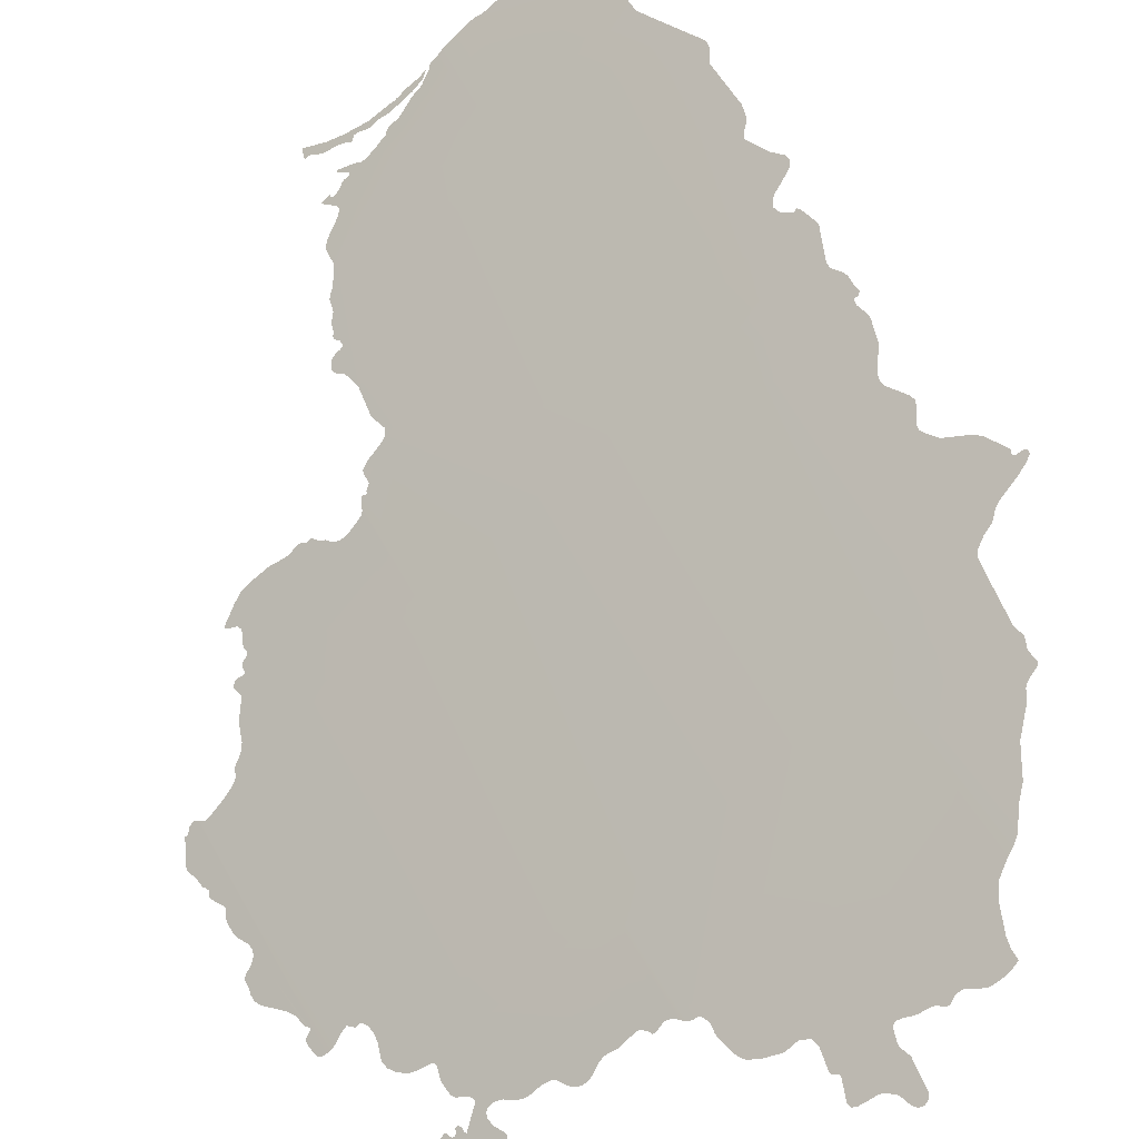
<metadata>
{"format":"obj","ext":"obj","renderer":"f3d","projection":"perspective","resolution":1024,"background":"white","views":[{"elev":57.4,"azim":175.0,"up":"+Y"}]}
</metadata>
<code>
o 0_Lithuania_sphere.001
v 2.659 4.109 -1.02
v 2.66 4.11 -1.017
v 2.653 4.113 -1.018
v 2.649 4.116 -1.019
v 2.642 4.12 -1.019
v 2.637 4.124 -1.017
v 2.635 4.125 -1.017
v 2.635 4.126 -1.017
v 2.634 4.126 -1.017
v 2.633 4.127 -1.016
v 2.629 4.13 -1.014
v 2.627 4.131 -1.013
v 2.628 4.13 -1.015
v 2.631 4.128 -1.017
v 2.637 4.124 -1.019
v 2.638 4.123 -1.019
v 2.639 4.122 -1.019
v 2.64 4.122 -1.02
v 2.642 4.12 -1.021
v 2.644 4.119 -1.021
v 2.645 4.118 -1.02
v 2.646 4.117 -1.02
v 2.647 4.117 -1.022
v 2.647 4.116 -1.022
v 2.648 4.116 -1.021
v 2.65 4.115 -1.021
v 2.651 4.114 -1.021
v 2.653 4.113 -1.021
v 2.655 4.112 -1.021
v 2.658 4.11 -1.02
f 26 4 27
f 15 14 9
f 14 13 11
f 15 9 7
f 13 12 11
f 11 10 14
f 10 9 14
f 9 8 7
f 7 6 15
f 6 5 17
f 17 5 18
f 16 15 6
f 17 16 6
f 20 19 5
f 19 18 5
f 21 20 5
f 5 4 21
f 21 4 22
f 4 3 27
f 22 4 25
f 24 23 25
f 23 22 25
f 25 4 26
f 2 1 30
f 30 29 3
f 29 28 3
f 28 27 3
f 3 2 30
o 1_Lithuania_sphere.001
v 2.543 4.135 -1.197
v 2.601 4.091 -1.224
v 2.579 4.135 -1.116
v 2.639 4.091 -1.142
v 2.613 4.135 -1.035
v 2.521 4.135 -1.242
v 2.543 4.162 -1.1
v 2.651 4.091 -1.113
v 2.518 4.154 -1.185
v 2.587 4.091 -1.253
v 2.696 4.045 -1.17
v 2.667 4.045 -1.234
v 2.654 4.105 -1.051
v 2.622 4.135 -1.01
v 2.643 4.058 -1.244
v 2.579 4.16 -1.021
v 2.686 4.054 -1.162
v 2.588 4.09 -1.253
v 2.589 4.09 -1.252
v 2.591 4.089 -1.251
v 2.592 4.088 -1.252
v 2.593 4.088 -1.252
v 2.594 4.087 -1.253
v 2.594 4.086 -1.253
v 2.595 4.086 -1.253
v 2.595 4.086 -1.253
v 2.595 4.086 -1.253
v 2.596 4.086 -1.252
v 2.597 4.085 -1.252
v 2.598 4.085 -1.252
v 2.599 4.084 -1.252
v 2.602 4.081 -1.254
v 2.603 4.081 -1.254
v 2.603 4.08 -1.254
v 2.604 4.08 -1.254
v 2.605 4.079 -1.254
v 2.606 4.079 -1.254
v 2.607 4.078 -1.255
v 2.608 4.076 -1.258
v 2.609 4.075 -1.258
v 2.611 4.074 -1.259
v 2.612 4.073 -1.259
v 2.613 4.072 -1.258
v 2.616 4.071 -1.256
v 2.617 4.071 -1.256
v 2.619 4.07 -1.256
v 2.62 4.068 -1.256
v 2.622 4.067 -1.257
v 2.623 4.066 -1.257
v 2.625 4.065 -1.257
v 2.628 4.064 -1.256
v 2.63 4.063 -1.256
v 2.631 4.061 -1.257
v 2.632 4.061 -1.258
v 2.632 4.06 -1.259
v 2.631 4.06 -1.261
v 2.628 4.061 -1.263
v 2.628 4.061 -1.264
v 2.628 4.061 -1.264
v 2.628 4.061 -1.265
v 2.629 4.06 -1.265
v 2.63 4.059 -1.266
v 2.63 4.059 -1.267
v 2.63 4.059 -1.267
v 2.629 4.059 -1.267
v 2.629 4.059 -1.268
v 2.629 4.059 -1.268
v 2.63 4.059 -1.269
v 2.63 4.058 -1.269
v 2.631 4.058 -1.27
v 2.631 4.057 -1.27
v 2.631 4.057 -1.271
v 2.631 4.057 -1.271
v 2.631 4.057 -1.271
v 2.631 4.057 -1.271
v 2.632 4.056 -1.271
v 2.633 4.056 -1.271
v 2.636 4.054 -1.272
v 2.637 4.053 -1.273
v 2.638 4.052 -1.272
v 2.638 4.052 -1.271
v 2.639 4.052 -1.269
v 2.639 4.052 -1.269
v 2.64 4.052 -1.269
v 2.641 4.051 -1.268
v 2.641 4.051 -1.267
v 2.643 4.052 -1.263
v 2.643 4.052 -1.262
v 2.643 4.053 -1.26
v 2.642 4.054 -1.259
v 2.641 4.054 -1.259
v 2.64 4.055 -1.26
v 2.639 4.055 -1.261
v 2.639 4.055 -1.26
v 2.639 4.056 -1.259
v 2.638 4.056 -1.259
v 2.637 4.057 -1.259
v 2.637 4.057 -1.26
v 2.637 4.057 -1.261
v 2.635 4.06 -1.256
v 2.634 4.06 -1.255
v 2.634 4.06 -1.255
v 2.634 4.06 -1.254
v 2.635 4.06 -1.253
v 2.638 4.058 -1.252
v 2.64 4.058 -1.252
v 2.642 4.057 -1.248
v 2.642 4.058 -1.245
v 2.643 4.058 -1.244
v 2.668 4.045 -1.234
v 2.669 4.044 -1.234
v 2.67 4.043 -1.233
v 2.672 4.043 -1.23
v 2.672 4.043 -1.229
v 2.672 4.044 -1.228
v 2.671 4.045 -1.227
v 2.671 4.045 -1.227
v 2.671 4.045 -1.227
v 2.671 4.045 -1.227
v 2.672 4.044 -1.226
v 2.674 4.044 -1.223
v 2.676 4.043 -1.221
v 2.683 4.04 -1.218
v 2.684 4.039 -1.216
v 2.685 4.039 -1.215
v 2.685 4.039 -1.213
v 2.686 4.039 -1.211
v 2.686 4.039 -1.21
v 2.686 4.04 -1.21
v 2.684 4.041 -1.208
v 2.684 4.042 -1.206
v 2.684 4.043 -1.204
v 2.685 4.043 -1.203
v 2.687 4.042 -1.201
v 2.688 4.041 -1.199
v 2.69 4.041 -1.196
v 2.69 4.041 -1.196
v 2.69 4.042 -1.194
v 2.69 4.042 -1.193
v 2.69 4.042 -1.192
v 2.693 4.041 -1.19
v 2.694 4.041 -1.189
v 2.694 4.041 -1.189
v 2.694 4.041 -1.188
v 2.694 4.041 -1.187
v 2.694 4.041 -1.187
v 2.695 4.041 -1.186
v 2.697 4.04 -1.183
v 2.699 4.04 -1.181
v 2.699 4.04 -1.181
v 2.699 4.04 -1.18
v 2.699 4.042 -1.175
v 2.699 4.042 -1.173
v 2.699 4.042 -1.173
v 2.699 4.042 -1.173
v 2.698 4.043 -1.173
v 2.698 4.043 -1.172
v 2.698 4.043 -1.171
v 2.698 4.044 -1.171
v 2.697 4.044 -1.17
v 2.696 4.045 -1.17
v 2.696 4.045 -1.17
v 2.51 4.163 -1.167
v 2.514 4.161 -1.17
v 2.515 4.16 -1.171
v 2.515 4.159 -1.172
v 2.516 4.158 -1.174
v 2.516 4.158 -1.175
v 2.518 4.156 -1.177
v 2.519 4.155 -1.179
v 2.52 4.154 -1.181
v 2.542 4.161 -1.104
v 2.542 4.161 -1.106
v 2.539 4.162 -1.108
v 2.538 4.162 -1.109
v 2.537 4.162 -1.113
v 2.536 4.162 -1.114
v 2.536 4.162 -1.114
v 2.537 4.162 -1.115
v 2.537 4.161 -1.115
v 2.538 4.161 -1.115
v 2.538 4.161 -1.115
v 2.537 4.161 -1.117
v 2.535 4.161 -1.12
v 2.535 4.161 -1.121
v 2.535 4.161 -1.122
v 2.534 4.16 -1.127
v 2.535 4.158 -1.132
v 2.535 4.158 -1.134
v 2.534 4.157 -1.136
v 2.534 4.158 -1.137
v 2.529 4.159 -1.141
v 2.528 4.159 -1.142
v 2.528 4.159 -1.144
v 2.528 4.158 -1.148
v 2.528 4.158 -1.149
v 2.527 4.158 -1.15
v 2.524 4.159 -1.152
v 2.523 4.159 -1.153
v 2.518 4.162 -1.155
v 2.516 4.163 -1.156
v 2.514 4.164 -1.157
v 2.511 4.165 -1.161
v 2.511 4.165 -1.161
v 2.511 4.165 -1.162
v 2.51 4.165 -1.162
v 2.51 4.165 -1.162
v 2.509 4.166 -1.162
v 2.508 4.166 -1.162
v 2.507 4.166 -1.162
v 2.507 4.166 -1.163
v 2.508 4.165 -1.165
v 2.651 4.091 -1.111
v 2.65 4.091 -1.111
v 2.649 4.092 -1.111
v 2.649 4.092 -1.11
v 2.649 4.093 -1.11
v 2.649 4.093 -1.109
v 2.649 4.093 -1.109
v 2.649 4.093 -1.108
v 2.65 4.093 -1.106
v 2.65 4.093 -1.105
v 2.649 4.094 -1.104
v 2.648 4.095 -1.103
v 2.645 4.097 -1.101
v 2.644 4.098 -1.1
v 2.644 4.099 -1.099
v 2.644 4.099 -1.099
v 2.644 4.099 -1.097
v 2.647 4.098 -1.093
v 2.649 4.099 -1.085
v 2.649 4.099 -1.084
v 2.653 4.098 -1.079
v 2.653 4.098 -1.079
v 2.654 4.097 -1.079
v 2.655 4.097 -1.078
v 2.656 4.097 -1.077
v 2.656 4.097 -1.076
v 2.656 4.098 -1.074
v 2.655 4.099 -1.074
v 2.653 4.099 -1.073
v 2.653 4.1 -1.073
v 2.653 4.1 -1.072
v 2.653 4.1 -1.071
v 2.655 4.1 -1.07
v 2.655 4.1 -1.07
v 2.655 4.1 -1.069
v 2.655 4.1 -1.068
v 2.655 4.1 -1.066
v 2.655 4.101 -1.065
v 2.654 4.102 -1.063
v 2.655 4.102 -1.059
v 2.655 4.102 -1.058
v 2.654 4.103 -1.057
v 2.654 4.105 -1.053
v 2.654 4.105 -1.051
v 2.655 4.105 -1.046
v 2.655 4.106 -1.044
v 2.652 4.109 -1.04
v 2.651 4.11 -1.038
v 2.652 4.11 -1.037
v 2.656 4.108 -1.034
v 2.656 4.108 -1.034
v 2.654 4.109 -1.033
v 2.654 4.11 -1.033
v 2.653 4.11 -1.033
v 2.653 4.11 -1.033
v 2.653 4.11 -1.034
v 2.652 4.11 -1.034
v 2.652 4.111 -1.033
v 2.651 4.111 -1.033
v 2.65 4.112 -1.032
v 2.65 4.112 -1.032
v 2.65 4.112 -1.031
v 2.649 4.113 -1.031
v 2.648 4.114 -1.03
v 2.648 4.114 -1.03
v 2.651 4.112 -1.028
v 2.651 4.113 -1.027
v 2.651 4.113 -1.027
v 2.651 4.113 -1.027
v 2.647 4.115 -1.028
v 2.646 4.116 -1.028
v 2.645 4.116 -1.028
v 2.643 4.118 -1.028
v 2.641 4.12 -1.026
v 2.639 4.121 -1.025
v 2.638 4.121 -1.025
v 2.638 4.122 -1.024
v 2.638 4.122 -1.024
v 2.638 4.122 -1.023
v 2.637 4.123 -1.023
v 2.636 4.123 -1.022
v 2.636 4.124 -1.022
v 2.635 4.124 -1.022
v 2.635 4.125 -1.022
v 2.631 4.127 -1.018
v 2.63 4.128 -1.018
v 2.629 4.129 -1.017
v 2.629 4.13 -1.016
v 2.627 4.132 -1.014
v 2.626 4.132 -1.013
v 2.626 4.132 -1.012
v 2.626 4.133 -1.012
v 2.624 4.134 -1.011
v 2.623 4.135 -1.01
v 2.521 4.135 -1.242
v 2.523 4.132 -1.246
v 2.524 4.131 -1.25
v 2.523 4.129 -1.257
v 2.523 4.129 -1.26
v 2.522 4.129 -1.262
v 2.523 4.128 -1.264
v 2.524 4.126 -1.265
v 2.526 4.125 -1.265
v 2.528 4.124 -1.266
v 2.529 4.123 -1.265
v 2.531 4.122 -1.265
v 2.533 4.121 -1.264
v 2.534 4.12 -1.265
v 2.535 4.119 -1.267
v 2.536 4.118 -1.267
v 2.538 4.117 -1.266
v 2.539 4.117 -1.266
v 2.542 4.115 -1.266
v 2.542 4.114 -1.266
v 2.545 4.113 -1.266
v 2.546 4.112 -1.266
v 2.547 4.112 -1.267
v 2.547 4.111 -1.268
v 2.546 4.111 -1.271
v 2.546 4.111 -1.272
v 2.544 4.111 -1.274
v 2.541 4.111 -1.282
v 2.541 4.11 -1.283
v 2.542 4.109 -1.284
v 2.544 4.108 -1.284
v 2.545 4.108 -1.284
v 2.546 4.108 -1.283
v 2.547 4.107 -1.281
v 2.547 4.107 -1.28
v 2.549 4.106 -1.28
v 2.55 4.106 -1.279
v 2.551 4.105 -1.279
v 2.553 4.104 -1.28
v 2.555 4.102 -1.28
v 2.556 4.102 -1.28
v 2.557 4.101 -1.279
v 2.558 4.103 -1.274
v 2.558 4.103 -1.273
v 2.559 4.103 -1.273
v 2.559 4.102 -1.273
v 2.559 4.102 -1.273
v 2.56 4.102 -1.272
v 2.56 4.102 -1.272
v 2.561 4.103 -1.266
v 2.563 4.102 -1.265
v 2.565 4.101 -1.264
v 2.566 4.101 -1.264
v 2.568 4.099 -1.265
v 2.568 4.099 -1.265
v 2.569 4.098 -1.265
v 2.573 4.096 -1.265
v 2.574 4.095 -1.265
v 2.575 4.094 -1.265
v 2.576 4.094 -1.264
v 2.578 4.093 -1.263
v 2.582 4.093 -1.258
v 2.582 4.093 -1.257
v 2.583 4.093 -1.255
v 2.583 4.093 -1.255
v 2.584 4.093 -1.253
v 2.585 4.092 -1.253
v 2.585 4.092 -1.253
v 2.586 4.091 -1.253
v 2.587 4.091 -1.253
v 2.644 4.057 -1.244
v 2.647 4.055 -1.244
v 2.649 4.054 -1.244
v 2.651 4.053 -1.243
v 2.653 4.052 -1.241
v 2.655 4.052 -1.239
v 2.655 4.052 -1.235
v 2.656 4.053 -1.233
v 2.657 4.052 -1.231
v 2.657 4.052 -1.231
v 2.659 4.052 -1.23
v 2.659 4.051 -1.23
v 2.66 4.051 -1.23
v 2.66 4.051 -1.23
v 2.66 4.051 -1.23
v 2.661 4.05 -1.23
v 2.662 4.05 -1.229
v 2.662 4.05 -1.229
v 2.662 4.05 -1.229
v 2.663 4.049 -1.23
v 2.664 4.048 -1.231
v 2.665 4.047 -1.232
v 2.666 4.046 -1.233
v 2.695 4.045 -1.171
v 2.694 4.046 -1.171
v 2.692 4.047 -1.17
v 2.69 4.05 -1.168
v 2.688 4.051 -1.167
v 2.687 4.052 -1.166
v 2.686 4.053 -1.165
v 2.686 4.054 -1.164
v 2.686 4.054 -1.163
v 2.577 4.16 -1.025
v 2.567 4.164 -1.035
v 2.566 4.164 -1.036
v 2.562 4.165 -1.04
v 2.562 4.165 -1.042
v 2.562 4.165 -1.043
v 2.562 4.164 -1.045
v 2.562 4.164 -1.046
v 2.556 4.164 -1.059
v 2.556 4.164 -1.063
v 2.556 4.163 -1.064
v 2.557 4.162 -1.067
v 2.557 4.162 -1.068
v 2.556 4.162 -1.068
v 2.551 4.164 -1.074
v 2.55 4.164 -1.075
v 2.548 4.165 -1.076
v 2.547 4.165 -1.077
v 2.548 4.164 -1.079
v 2.549 4.163 -1.081
v 2.552 4.161 -1.084
v 2.552 4.16 -1.087
v 2.551 4.16 -1.089
v 2.548 4.162 -1.09
v 2.547 4.162 -1.089
v 2.546 4.162 -1.09
v 2.543 4.163 -1.095
v 2.543 4.163 -1.096
v 2.543 4.162 -1.099
v 2.618 4.139 -1.007
v 2.615 4.141 -1.006
v 2.614 4.142 -1.006
v 2.613 4.142 -1.006
v 2.612 4.143 -1.006
v 2.607 4.147 -1.004
v 2.604 4.148 -1.002
v 2.603 4.149 -1.004
v 2.602 4.149 -1.007
v 2.601 4.149 -1.008
v 2.6 4.15 -1.009
v 2.598 4.151 -1.008
v 2.595 4.153 -1.008
v 2.593 4.154 -1.009
v 2.591 4.155 -1.01
v 2.589 4.156 -1.011
v 2.588 4.156 -1.012
v 2.587 4.156 -1.014
v 2.587 4.157 -1.015
v 2.58 4.16 -1.019
v 2.579 4.16 -1.021
v 2.516 4.153 -1.192
v 2.515 4.152 -1.197
v 2.513 4.153 -1.2
v 2.513 4.152 -1.202
v 2.512 4.152 -1.203
v 2.511 4.152 -1.206
v 2.511 4.152 -1.206
v 2.511 4.151 -1.207
v 2.513 4.15 -1.209
v 2.514 4.149 -1.21
v 2.514 4.149 -1.21
v 2.514 4.148 -1.213
v 2.515 4.147 -1.215
v 2.516 4.145 -1.22
v 2.516 4.143 -1.225
v 2.517 4.142 -1.228
v 2.518 4.14 -1.232
v 2.519 4.138 -1.238
v 2.52 4.137 -1.24
v 2.686 4.054 -1.162
v 2.685 4.055 -1.161
v 2.684 4.056 -1.16
v 2.684 4.056 -1.159
v 2.684 4.057 -1.158
v 2.684 4.057 -1.157
v 2.684 4.058 -1.152
v 2.684 4.059 -1.15
v 2.683 4.06 -1.146
v 2.683 4.06 -1.145
v 2.684 4.06 -1.145
v 2.684 4.06 -1.144
v 2.685 4.06 -1.142
v 2.684 4.061 -1.141
v 2.684 4.061 -1.141
v 2.683 4.062 -1.141
v 2.682 4.062 -1.141
v 2.682 4.063 -1.14
v 2.682 4.063 -1.139
v 2.682 4.063 -1.138
v 2.682 4.063 -1.138
v 2.682 4.064 -1.137
v 2.681 4.064 -1.137
v 2.681 4.064 -1.136
v 2.681 4.064 -1.135
v 2.682 4.064 -1.134
v 2.682 4.064 -1.134
v 2.682 4.065 -1.131
v 2.682 4.065 -1.13
v 2.683 4.065 -1.129
v 2.683 4.065 -1.129
v 2.686 4.063 -1.128
v 2.687 4.063 -1.127
v 2.684 4.066 -1.123
v 2.682 4.068 -1.121
v 2.679 4.07 -1.119
v 2.674 4.074 -1.118
v 2.671 4.076 -1.117
v 2.669 4.077 -1.117
v 2.669 4.078 -1.117
v 2.667 4.079 -1.116
v 2.667 4.079 -1.116
v 2.666 4.08 -1.116
v 2.664 4.081 -1.116
v 2.664 4.081 -1.116
v 2.664 4.081 -1.116
v 2.664 4.081 -1.115
v 2.663 4.082 -1.115
v 2.663 4.082 -1.116
v 2.663 4.082 -1.116
v 2.662 4.082 -1.116
v 2.662 4.082 -1.117
v 2.661 4.083 -1.117
v 2.66 4.083 -1.117
v 2.659 4.084 -1.119
v 2.658 4.084 -1.119
v 2.656 4.085 -1.119
v 2.655 4.086 -1.119
v 2.654 4.087 -1.118
v 2.652 4.089 -1.116
v 2.651 4.09 -1.115
v 2.651 4.09 -1.115
f 225 221 226
f 31 34 32
f 454 453 458
f 264 263 271
f 481 479 485
f 81 80 77
f 162 161 151
f 312 311 307
f 367 366 365
f 414 413 407
f 497 496 493
f 535 532 545
f 33 31 220
f 31 39 201
f 31 201 200
f 202 37 33
f 205 204 212
f 204 203 212
f 205 212 206
f 203 202 33
f 31 200 226
f 226 200 227
f 199 198 196
f 198 197 196
f 200 199 228
f 227 200 228
f 203 33 212
f 208 207 209
f 207 206 210
f 206 212 211
f 199 196 229
f 207 210 209
f 211 210 206
f 196 195 229
f 194 193 235
f 193 242 236
f 228 199 229
f 195 194 230
f 193 236 235
f 242 241 238
f 241 240 239
f 238 241 239
f 238 237 242
f 213 212 33
f 215 214 216
f 214 213 216
f 218 217 213
f 217 216 213
f 242 237 236
f 213 33 218
f 218 33 219
f 235 234 233
f 194 235 232
f 220 219 33
f 223 222 224
f 222 221 225
f 221 220 226
f 235 233 232
f 232 231 230
f 232 230 194
f 230 229 195
f 222 225 224
f 220 31 226
f 31 33 34
f 35 33 451
f 33 37 461
f 467 466 462
f 466 465 462
f 33 461 460
f 37 467 461
f 439 46 35
f 441 440 446
f 440 439 35
f 443 442 444
f 442 441 445
f 445 444 442
f 448 447 450
f 447 446 450
f 449 448 450
f 446 445 441
f 440 35 446
f 465 464 462
f 464 463 462
f 451 450 35
f 450 446 35
f 467 462 461
f 452 451 460
f 33 460 451
f 459 458 453
f 458 457 454
f 460 459 452
f 453 452 459
f 456 455 457
f 455 454 457
f 38 34 245
f 34 33 256
f 245 34 249
f 33 35 259
f 35 43 286
f 35 286 285
f 243 38 245
f 245 244 243
f 247 246 245
f 248 247 245
f 245 249 248
f 35 285 273
f 284 283 281
f 283 282 281
f 35 273 262
f 285 284 281
f 273 285 281
f 249 34 256
f 281 280 274
f 280 279 278
f 250 249 255
f 252 251 253
f 251 250 253
f 254 253 250
f 255 254 250
f 249 256 255
f 280 278 274
f 278 277 274
f 277 276 275
f 274 277 275
f 258 257 256
f 281 274 273
f 258 256 33
f 261 260 259
f 259 258 33
f 35 262 261
f 273 272 262
f 261 259 35
f 272 271 263
f 262 272 263
f 271 270 264
f 270 269 268
f 264 268 265
f 268 267 265
f 270 268 264
f 267 266 265
f 44 35 468
f 35 46 487
f 468 35 471
f 46 488 487
f 487 486 35
f 470 469 471
f 469 468 471
f 35 486 478
f 477 35 478
f 485 484 483
f 35 477 472
f 486 485 478
f 472 471 35
f 475 474 473
f 475 473 476
f 473 472 476
f 485 483 482
f 482 481 485
f 481 480 479
f 479 478 485
f 477 476 472
f 32 45 139
f 138 137 134
f 137 136 135
f 134 137 135
f 32 139 76
f 139 138 76
f 48 40 49
f 40 32 49
f 138 134 81
f 81 134 82
f 50 49 32
f 51 50 32
f 134 133 82
f 133 132 83
f 82 133 83
f 52 51 59
f 51 32 60
f 59 51 60
f 54 53 57
f 53 52 58
f 57 53 58
f 56 55 57
f 55 54 57
f 132 131 83
f 131 130 84
f 130 129 85
f 84 130 85
f 128 127 124
f 127 126 124
f 83 131 84
f 126 125 124
f 128 124 123
f 129 128 123
f 122 121 119
f 121 120 119
f 119 118 122
f 118 117 122
f 117 116 123
f 116 115 114
f 113 116 114
f 112 111 108
f 111 110 109
f 116 113 123
f 111 109 108
f 113 112 129
f 123 113 129
f 123 122 117
f 107 112 108
f 106 105 101
f 105 104 101
f 112 107 129
f 104 103 102
f 101 104 102
f 107 106 100
f 129 107 93
f 58 52 59
f 93 100 94
f 100 93 107
f 100 99 94
f 99 98 94
f 106 101 100
f 98 97 94
f 61 60 32
f 63 62 65
f 62 61 65
f 65 64 63
f 97 96 94
f 96 95 94
f 65 61 32
f 66 65 32
f 67 66 32
f 70 69 73
f 69 68 74
f 68 67 74
f 67 32 75
f 74 67 75
f 129 93 86
f 93 92 86
f 91 90 87
f 90 89 87
f 92 91 86
f 69 74 73
f 72 71 70
f 73 72 70
f 86 91 87
f 89 88 87
f 129 86 85
f 76 75 32
f 79 78 80
f 78 77 80
f 77 76 81
f 76 138 81
f 42 41 148
f 41 192 190
f 187 41 189
f 192 191 190
f 190 189 41
f 189 188 187
f 41 187 186
f 141 140 142
f 140 42 142
f 143 142 146
f 145 144 143
f 146 145 143
f 142 42 146
f 41 186 182
f 148 41 162
f 147 146 42
f 186 185 182
f 184 183 182
f 162 41 169
f 185 184 182
f 169 41 170
f 148 147 42
f 151 150 149
f 170 41 175
f 149 148 162
f 182 181 178
f 181 180 179
f 178 177 176
f 181 179 178
f 151 149 162
f 154 153 155
f 153 152 160
f 155 153 156
f 182 178 41
f 178 176 41
f 176 175 41
f 174 173 171
f 173 172 171
f 174 171 170
f 175 174 170
f 156 153 160
f 158 157 159
f 157 156 159
f 152 151 161
f 160 159 156
f 168 167 166
f 166 165 168
f 165 164 168
f 164 163 168
f 168 163 169
f 163 162 169
f 161 160 152
f 35 44 335
f 44 336 335
f 335 334 332
f 334 333 332
f 287 43 288
f 43 35 289
f 289 288 43
f 35 335 331
f 335 332 331
f 290 289 315
f 289 35 315
f 293 292 291
f 291 290 301
f 301 290 302
f 35 331 330
f 293 291 298
f 299 291 300
f 295 294 297
f 294 293 298
f 297 296 295
f 298 297 294
f 35 330 329
f 329 328 327
f 329 327 35
f 327 326 35
f 299 298 291
f 35 326 325
f 300 291 301
f 35 325 318
f 325 324 318
f 318 324 319
f 324 323 319
f 323 322 319
f 322 321 320
f 322 320 319
f 302 290 306
f 306 290 314
f 318 317 316
f 303 302 305
f 305 304 303
f 306 305 302
f 35 318 316
f 35 316 315
f 314 290 315
f 309 308 311
f 308 307 311
f 307 306 312
f 314 313 306
f 313 312 306
f 311 310 309
f 32 40 404
f 40 406 405
f 404 40 405
f 36 31 337
f 31 32 402
f 337 31 338
f 338 31 358
f 32 404 403
f 32 403 402
f 388 402 401
f 339 338 354
f 402 388 31
f 400 399 398
f 31 388 387
f 400 398 393
f 398 397 394
f 31 387 358
f 401 400 388
f 340 339 349
f 338 358 357
f 398 394 393
f 397 396 395
f 394 397 395
f 393 392 389
f 400 393 389
f 392 391 390
f 392 390 389
f 388 400 389
f 343 342 341
f 341 340 345
f 344 343 341
f 346 345 347
f 345 344 341
f 348 347 340
f 345 340 347
f 338 357 354
f 349 339 350
f 349 348 340
f 387 386 359
f 339 354 350
f 386 385 381
f 385 384 382
f 381 385 382
f 384 383 382
f 352 351 350
f 386 381 380
f 353 352 350
f 356 355 354
f 354 353 350
f 386 380 360
f 380 379 361
f 360 380 361
f 379 378 375
f 378 377 376
f 375 378 376
f 375 374 379
f 379 374 361
f 374 373 361
f 357 356 354
f 358 387 359
f 373 372 362
f 361 373 362
f 372 371 363
f 371 370 363
f 360 359 386
f 362 372 363
f 364 363 370
f 364 370 369
f 369 368 364
f 368 367 364
f 365 364 367
f 41 42 430
f 42 429 428
f 427 42 428
f 42 427 431
f 430 42 431
f 427 426 431
f 431 426 425
f 432 431 425
f 424 423 422
f 432 425 433
f 425 424 433
f 422 421 420
f 433 424 434
f 424 422 418
f 434 424 435
f 435 424 436
f 422 420 419
f 422 419 418
f 436 424 417
f 417 424 418
f 417 416 415
f 437 436 417
f 437 417 34
f 417 415 32
f 34 417 32
f 34 47 438
f 438 437 34
f 415 414 45
f 32 415 45
f 407 45 414
f 409 408 413
f 408 407 413
f 411 410 412
f 410 409 413
f 413 412 410
f 31 36 505
f 36 507 506
f 505 36 506
f 505 504 503
f 505 503 31
f 503 502 31
f 489 39 31
f 492 491 490
f 490 489 31
f 501 500 499
f 31 502 501
f 492 490 498
f 490 31 498
f 495 494 496
f 494 493 496
f 493 492 497
f 31 501 499
f 31 499 498
f 492 498 497
f 34 38 569
f 34 569 568
f 508 47 509
f 47 34 510
f 510 509 47
f 513 512 34
f 512 511 34
f 511 510 34
f 34 568 567
f 34 567 566
f 515 514 513
f 516 515 513
f 513 34 516
f 34 566 565
f 34 565 564
f 516 34 525
f 34 564 563
f 516 525 517
f 34 563 531
f 525 34 531
f 520 519 521
f 519 518 522
f 521 519 522
f 518 517 524
f 562 561 560
f 517 525 524
f 563 562 531
f 523 522 518
f 524 523 518
f 525 531 530
f 562 560 546
f 559 558 552
f 558 557 552
f 560 559 546
f 527 526 528
f 526 525 528
f 531 562 546
f 557 556 554
f 556 555 554
f 554 553 557
f 553 552 557
f 559 552 551
f 529 528 525
f 530 529 525
f 559 551 547
f 551 550 548
f 550 549 548
f 548 547 551
f 546 559 547
f 545 544 535
f 544 543 536
f 546 545 532
f 532 531 546
f 534 533 532
f 535 534 532
f 544 536 535
f 543 542 536
f 536 542 541
f 541 540 539
f 537 541 538
f 539 538 541
f 541 537 536

</code>
